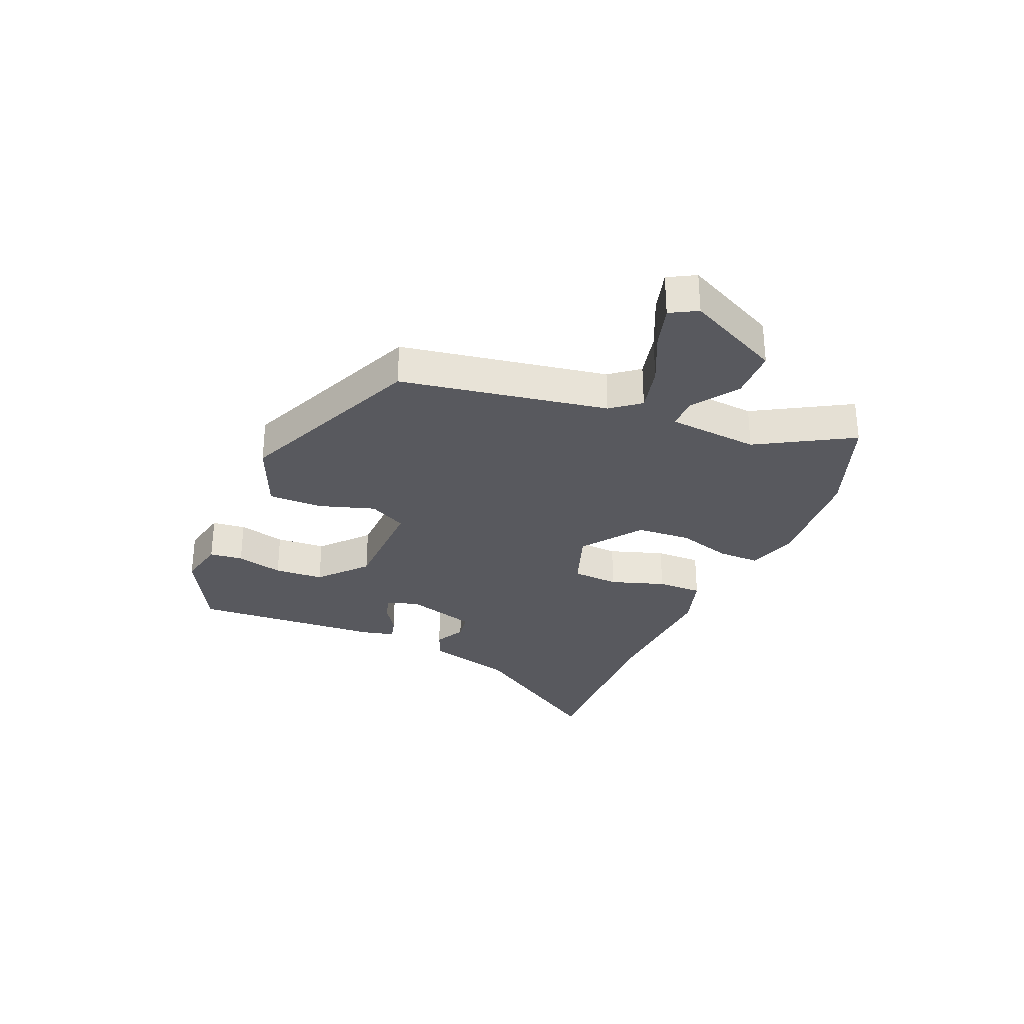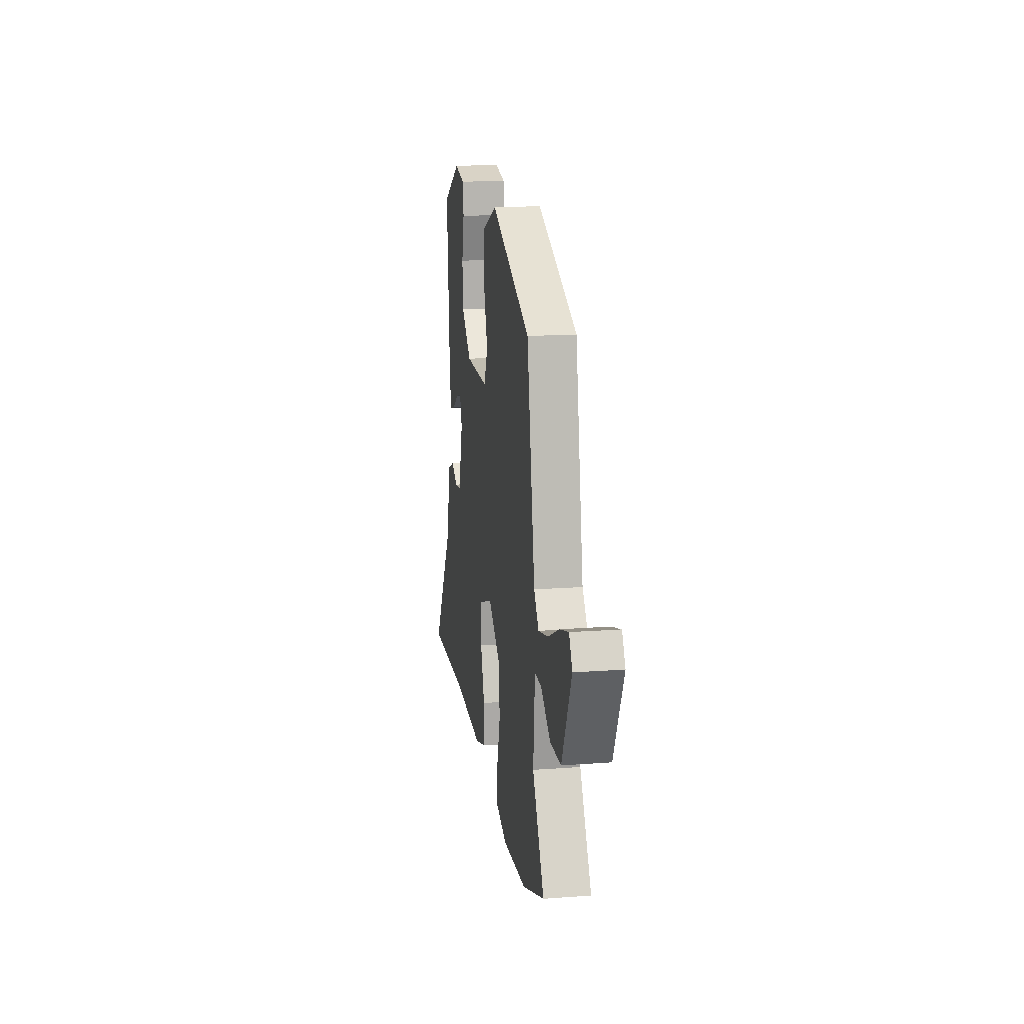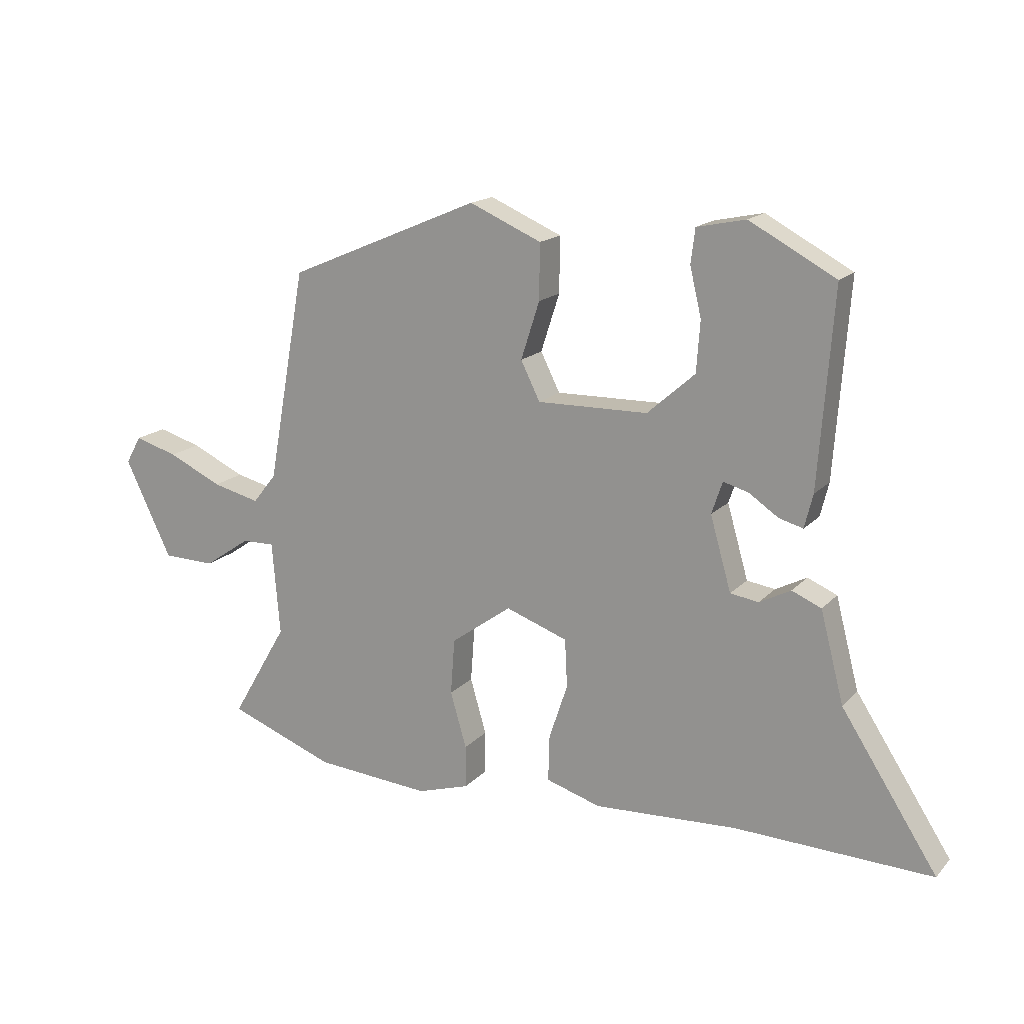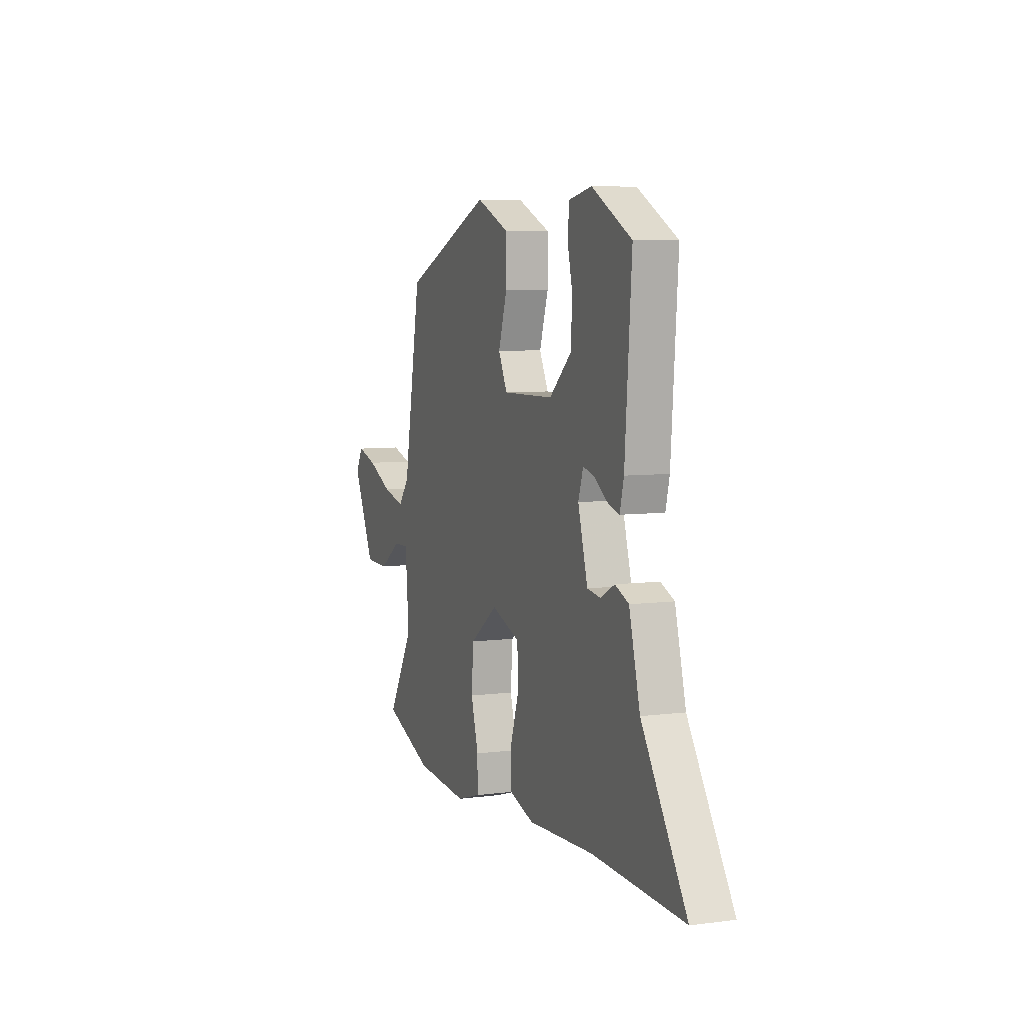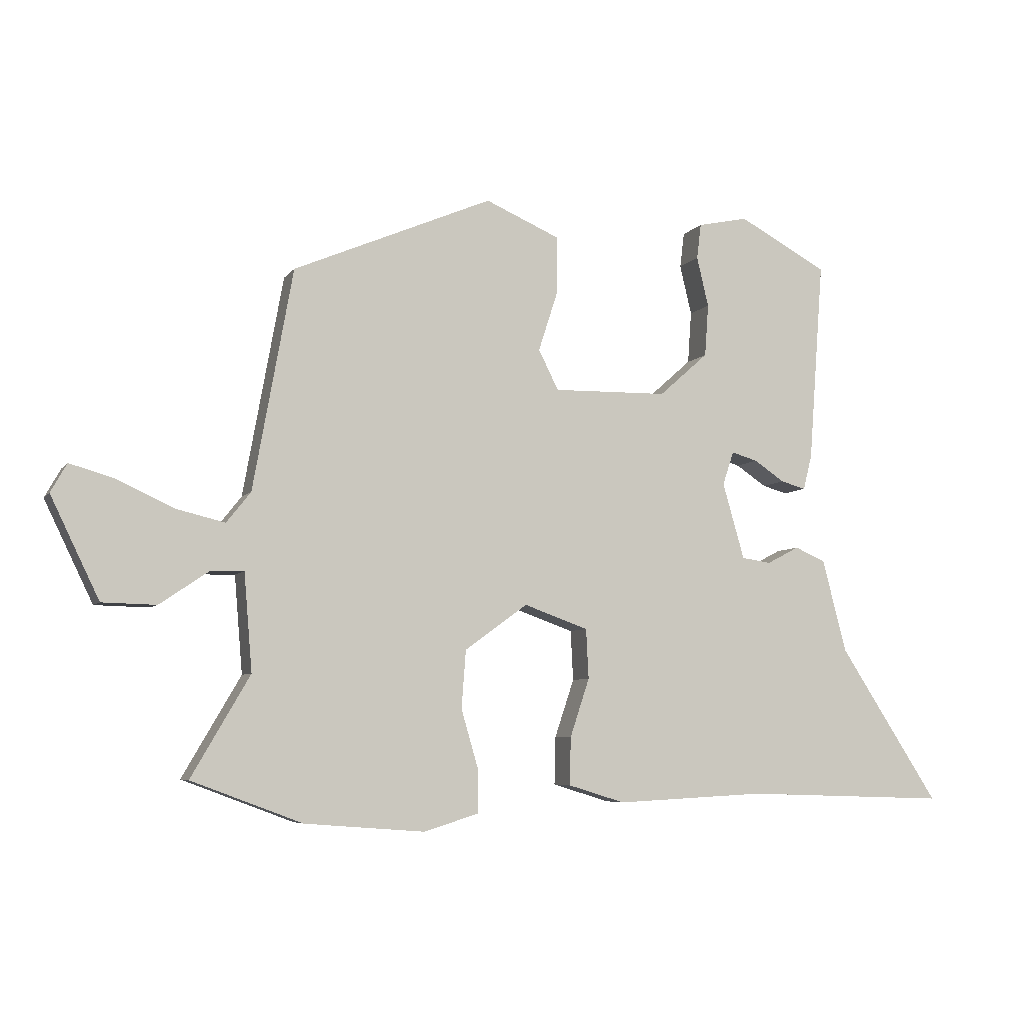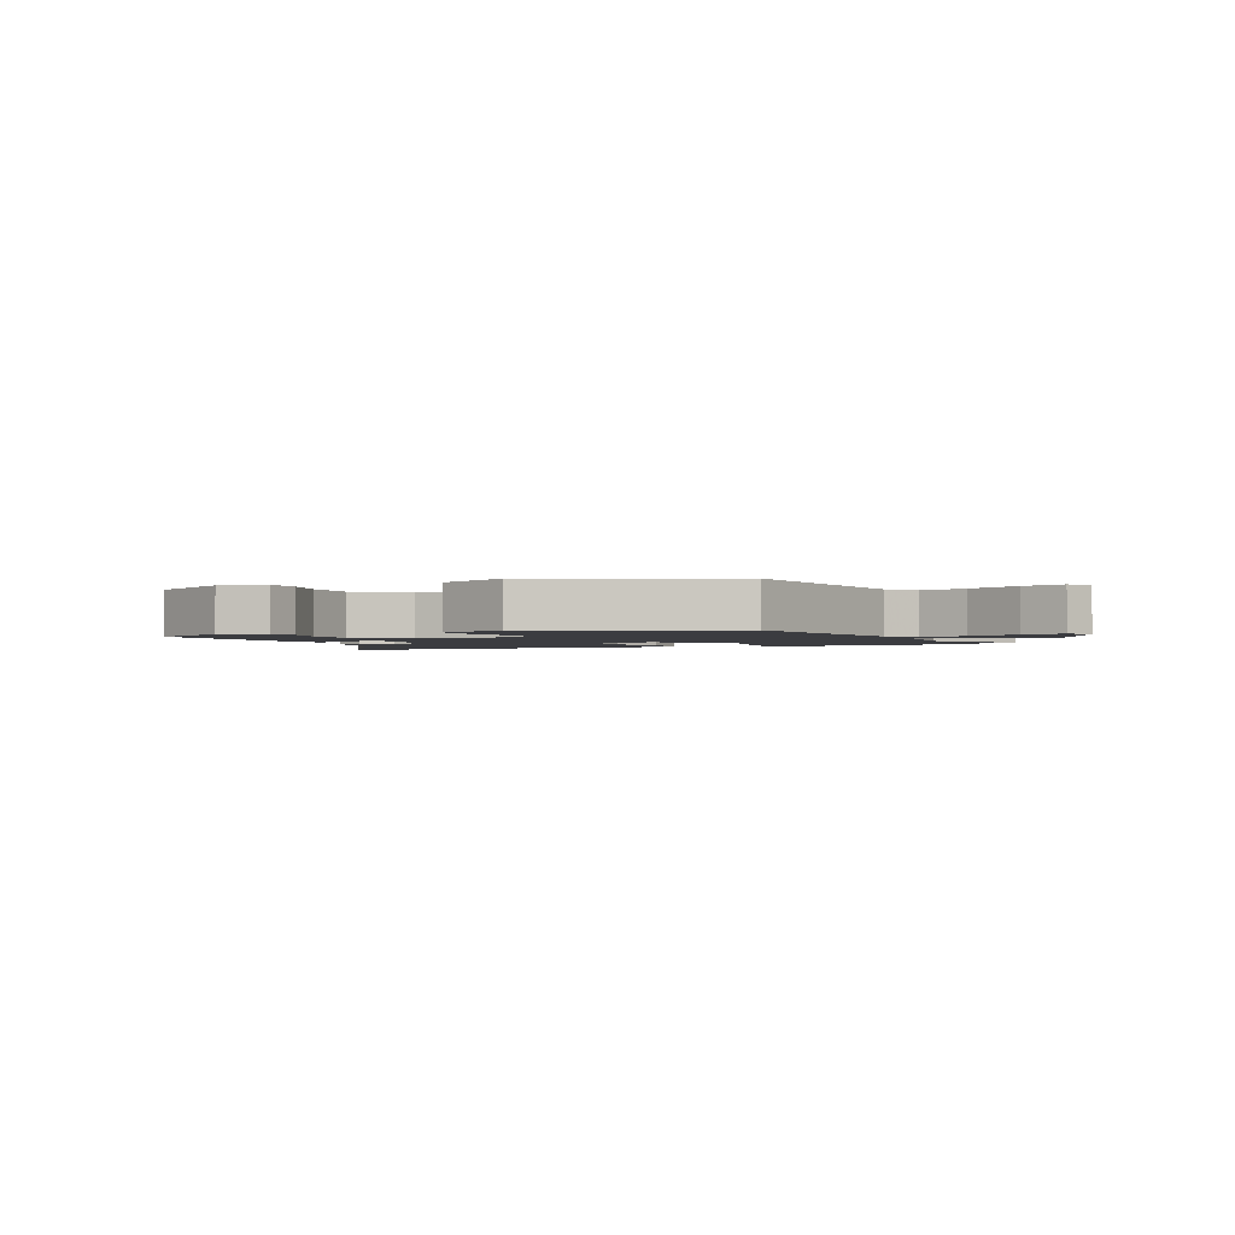
<metadata>
{"format":"obj","ext":"obj","renderer":"f3d","projection":"perspective","resolution":1024,"background":"white","views":[{"elev":-30.3,"azim":66.7,"up":"+Y"},{"elev":16.2,"azim":81.3,"up":"+Z"},{"elev":16.6,"azim":-152.5,"up":"+Z"},{"elev":6.7,"azim":-111.0,"up":"+Z"},{"elev":-6.0,"azim":160.7,"up":"+Z"},{"elev":-2.1,"azim":23.9,"up":"+Y"}]}
</metadata>
<code>
v -0.356 0.07 -0.495
v -0.684 0.07 -0.506
v -0.523 0.07 -0.257
v -0.484 0.07 -0.107
v -0.435 0.07 -0.086
v -0.383 0.07 -0.113
v -0.336 0.07 -0.106
v -0.301 0.07 0.016
v -0.319 0.07 0.07
v -0.361 0.07 0.058
v -0.41 0.07 0.025
v -0.45 0.07 0.014
v -0.464 0.07 0.07
v -0.488 0.07 0.393
v -0.345 0.07 0.47
v -0.264 0.07 0.453
v -0.257 0.07 0.396
v -0.276 0.07 0.316
v -0.27 0.07 0.232
v -0.191 0.07 0.162
v -0.007 0.07 0.159
v 0.025 0.07 0.223
v -0.006 0.07 0.319
v -0.007 0.07 0.411
v 0.113 0.07 0.463
v 0.433 0.07 0.327
v 0.497 0.07 -0.027
v 0.536 0.07 -0.076
v 0.615 0.07 -0.057
v 0.705 0.07 -0.015
v 0.777 0.07 0.006
v 0.803 0.07 -0.04
v 0.725 0.07 -0.202
v 0.638 0.07 -0.204
v 0.56 0.07 -0.151
v 0.506 0.07 -0.15
v 0.493 0.07 -0.306
v 0.587 0.07 -0.467
v 0.409 0.07 -0.534
v 0.216 0.07 -0.549
v 0.129 0.07 -0.522
v 0.129 0.07 -0.451
v 0.156 0.07 -0.358
v 0.149 0.07 -0.265
v 0.048 0.07 -0.192
v -0.055 0.07 -0.229
v -0.059 0.07 -0.309
v -0.028 0.07 -0.402
v -0.026 0.07 -0.479
v -0.117 0.07 -0.507
v -0.356 0 -0.495
v -0.684 0 -0.506
v -0.523 0 -0.257
v -0.484 0 -0.107
v -0.435 0 -0.086
v -0.383 0 -0.113
v -0.336 0 -0.106
v -0.301 0 0.016
v -0.319 0 0.07
v -0.361 0 0.058
v -0.41 0 0.025
v -0.45 0 0.014
v -0.464 0 0.07
v -0.488 0 0.393
v -0.345 0 0.47
v -0.264 0 0.453
v -0.257 0 0.396
v -0.276 0 0.316
v -0.27 0 0.232
v -0.191 0 0.162
v -0.007 0 0.159
v 0.025 0 0.223
v -0.006 0 0.319
v -0.007 0 0.411
v 0.113 0 0.463
v 0.433 0 0.327
v 0.497 0 -0.027
v 0.536 0 -0.076
v 0.615 0 -0.057
v 0.705 0 -0.015
v 0.777 0 0.006
v 0.803 0 -0.04
v 0.725 0 -0.202
v 0.638 0 -0.204
v 0.56 0 -0.151
v 0.506 0 -0.15
v 0.493 0 -0.306
v 0.587 0 -0.467
v 0.409 0 -0.534
v 0.216 0 -0.549
v 0.129 0 -0.522
v 0.129 0 -0.451
v 0.156 0 -0.358
v 0.149 0 -0.265
v 0.048 0 -0.192
v -0.055 0 -0.229
v -0.059 0 -0.309
v -0.028 0 -0.402
v -0.026 0 -0.479
v -0.117 0 -0.507
f 49 50 1
f 48 49 1
f 47 48 1
f 1 2 3
f 47 1 3
f 46 47 3
f 45 46 3 4
f 41 42 43
f 40 41 43
f 39 40 43
f 38 39 43
f 37 38 43
f 36 37 43 44
f 33 34 35
f 32 33 35
f 31 32 35
f 30 31 35
f 29 30 35
f 28 29 35 36
f 36 44 45
f 28 36 45
f 27 28 45
f 25 26 27
f 24 25 27
f 23 24 27
f 22 23 27
f 16 17 18
f 15 16 18
f 14 15 18
f 13 14 18
f 12 13 18
f 11 12 18
f 10 11 18
f 9 10 18 19
f 8 9 19 20
f 4 5 6
f 45 4 6
f 45 6 7
f 21 22 27 45
f 20 21 45
f 8 20 45
f 7 8 45
f 51 100 99
f 51 99 98
f 51 98 97
f 53 52 51
f 53 51 97
f 53 97 96
f 54 53 96 95
f 93 92 91
f 93 91 90
f 93 90 89
f 93 89 88
f 93 88 87
f 94 93 87 86
f 85 84 83
f 85 83 82
f 85 82 81
f 85 81 80
f 85 80 79
f 86 85 79 78
f 95 94 86
f 95 86 78
f 95 78 77
f 77 76 75
f 77 75 74
f 77 74 73
f 77 73 72
f 68 67 66
f 68 66 65
f 68 65 64
f 68 64 63
f 68 63 62
f 68 62 61
f 68 61 60
f 69 68 60 59
f 70 69 59 58
f 56 55 54
f 56 54 95
f 57 56 95
f 95 77 72 71
f 95 71 70
f 95 70 58
f 95 58 57
f 1 51 52 2
f 2 52 53 3
f 3 53 54 4
f 4 54 55 5
f 5 55 56 6
f 6 56 57 7
f 7 57 58 8
f 8 58 59 9
f 9 59 60 10
f 10 60 61 11
f 11 61 62 12
f 12 62 63 13
f 13 63 64 14
f 14 64 65 15
f 15 65 66 16
f 16 66 67 17
f 17 67 68 18
f 18 68 69 19
f 19 69 70 20
f 20 70 71 21
f 21 71 72 22
f 22 72 73 23
f 23 73 74 24
f 24 74 75 25
f 25 75 76 26
f 26 76 77 27
f 27 77 78 28
f 28 78 79 29
f 29 79 80 30
f 30 80 81 31
f 31 81 82 32
f 32 82 83 33
f 33 83 84 34
f 34 84 85 35
f 35 85 86 36
f 36 86 87 37
f 37 87 88 38
f 38 88 89 39
f 39 89 90 40
f 40 90 91 41
f 41 91 92 42
f 42 92 93 43
f 43 93 94 44
f 44 94 95 45
f 45 95 96 46
f 46 96 97 47
f 47 97 98 48
f 48 98 99 49
f 49 99 100 50
f 50 100 51 1

</code>
